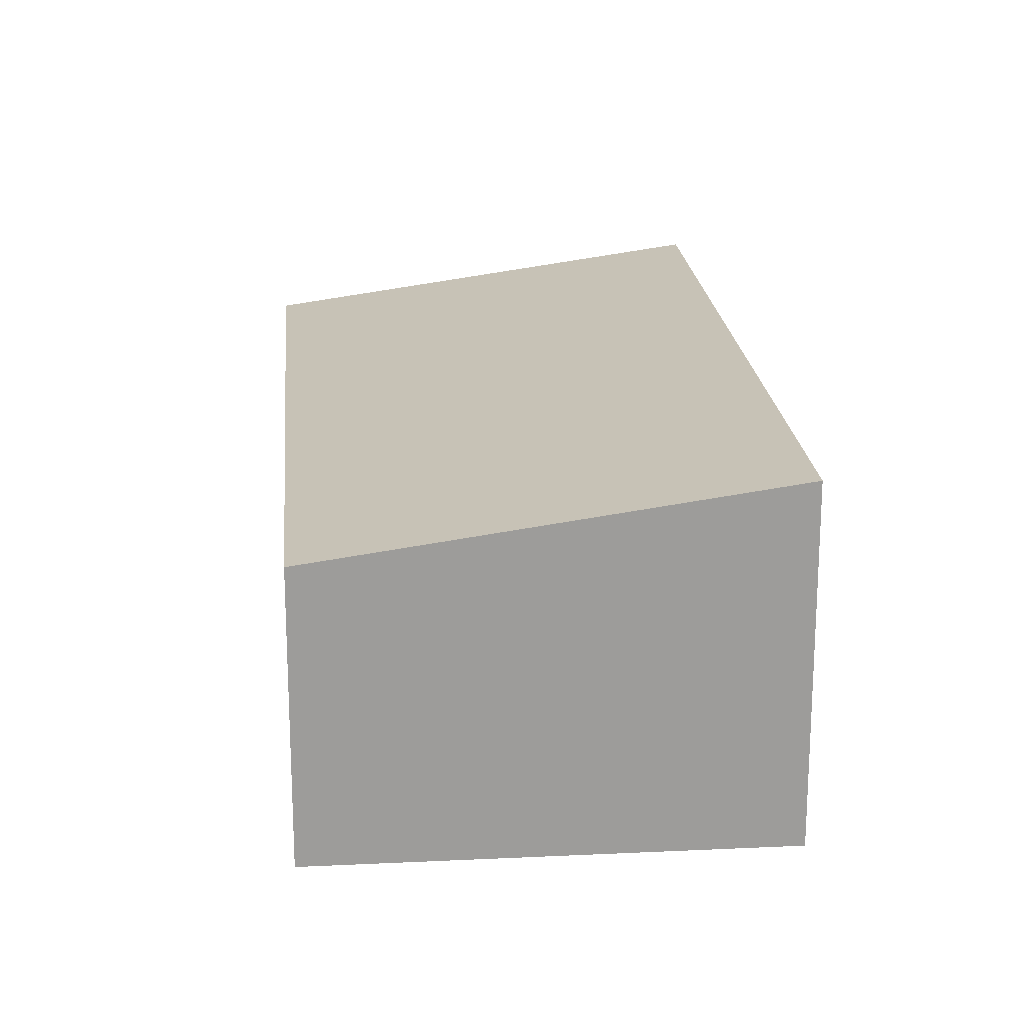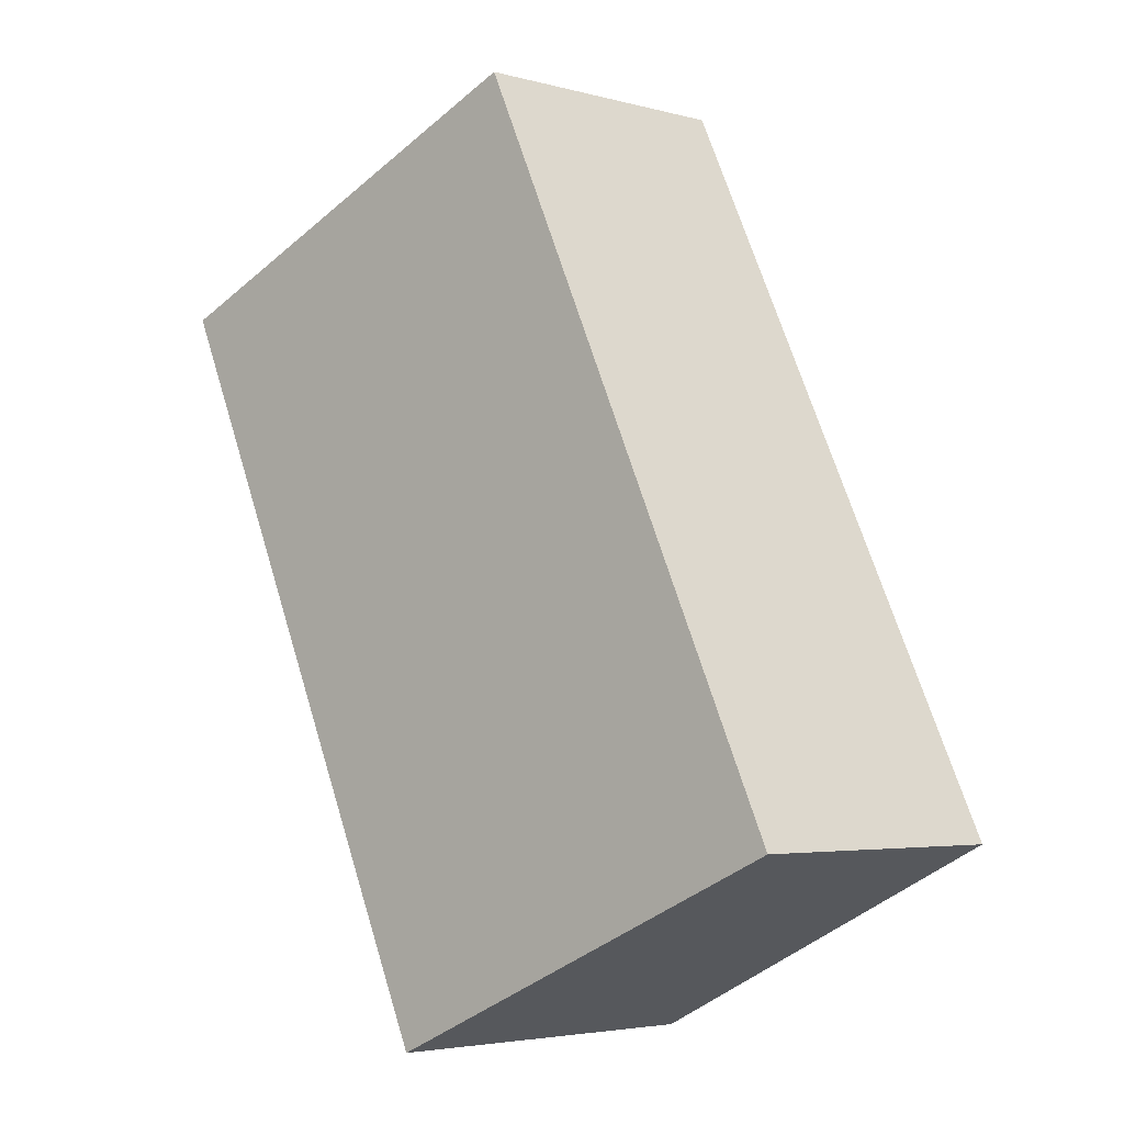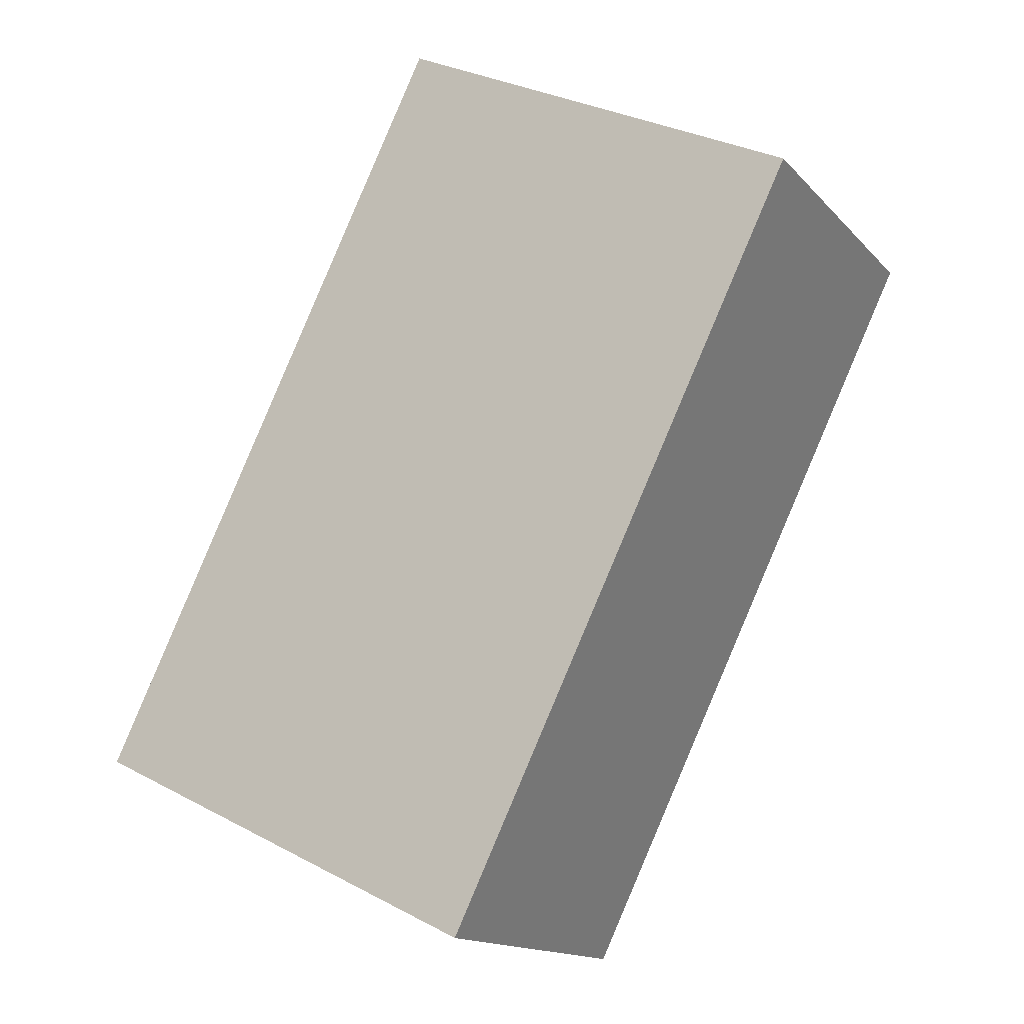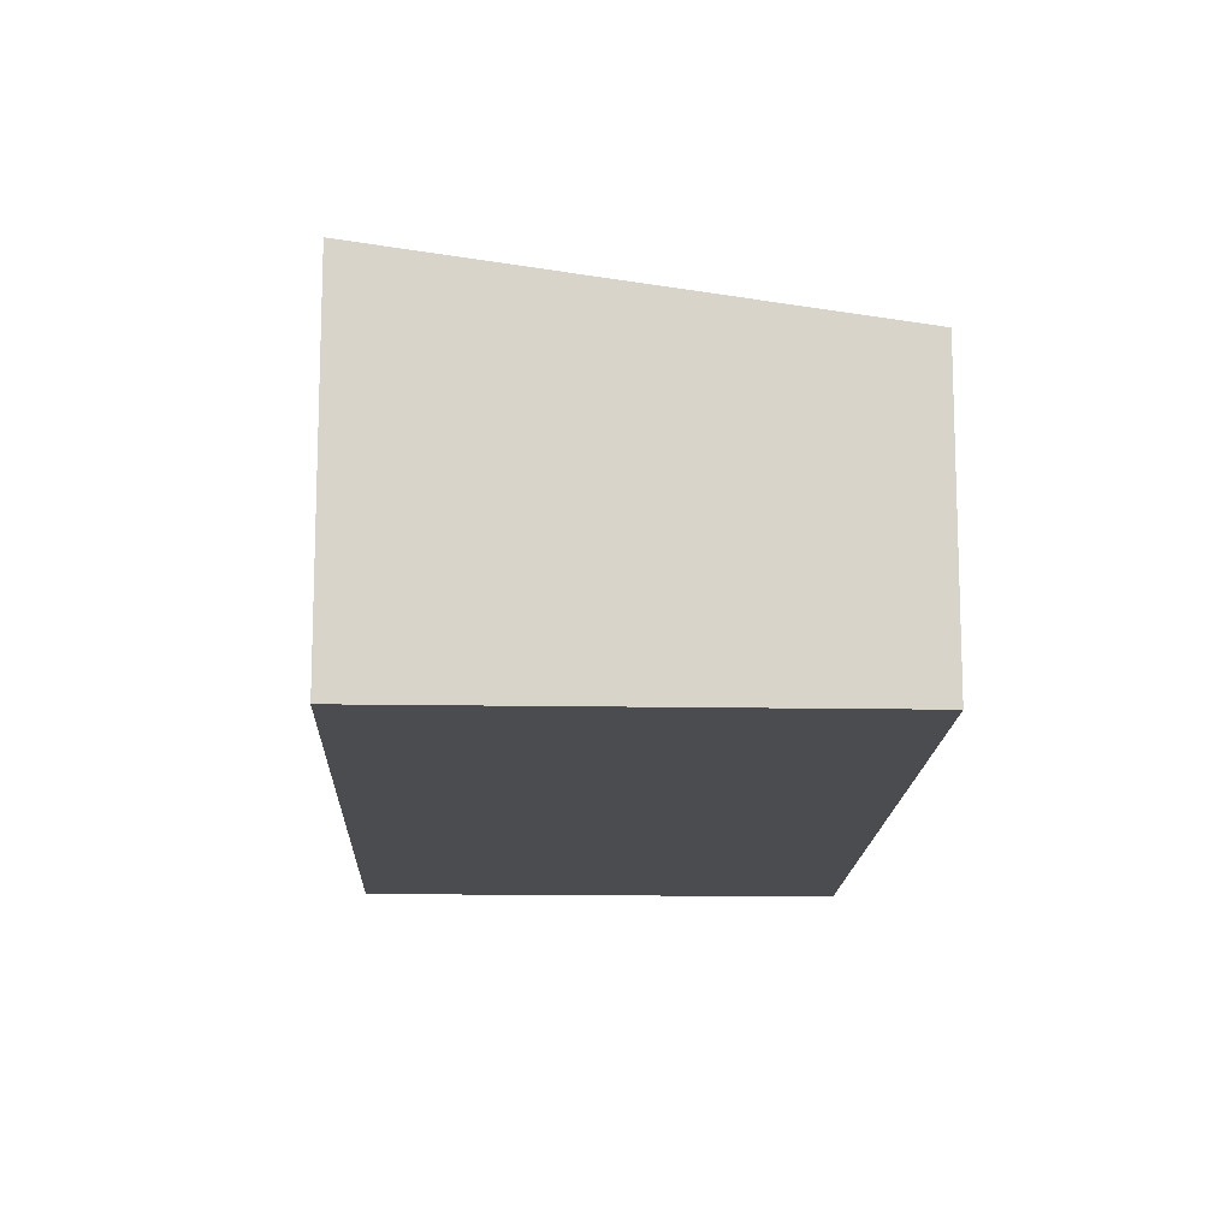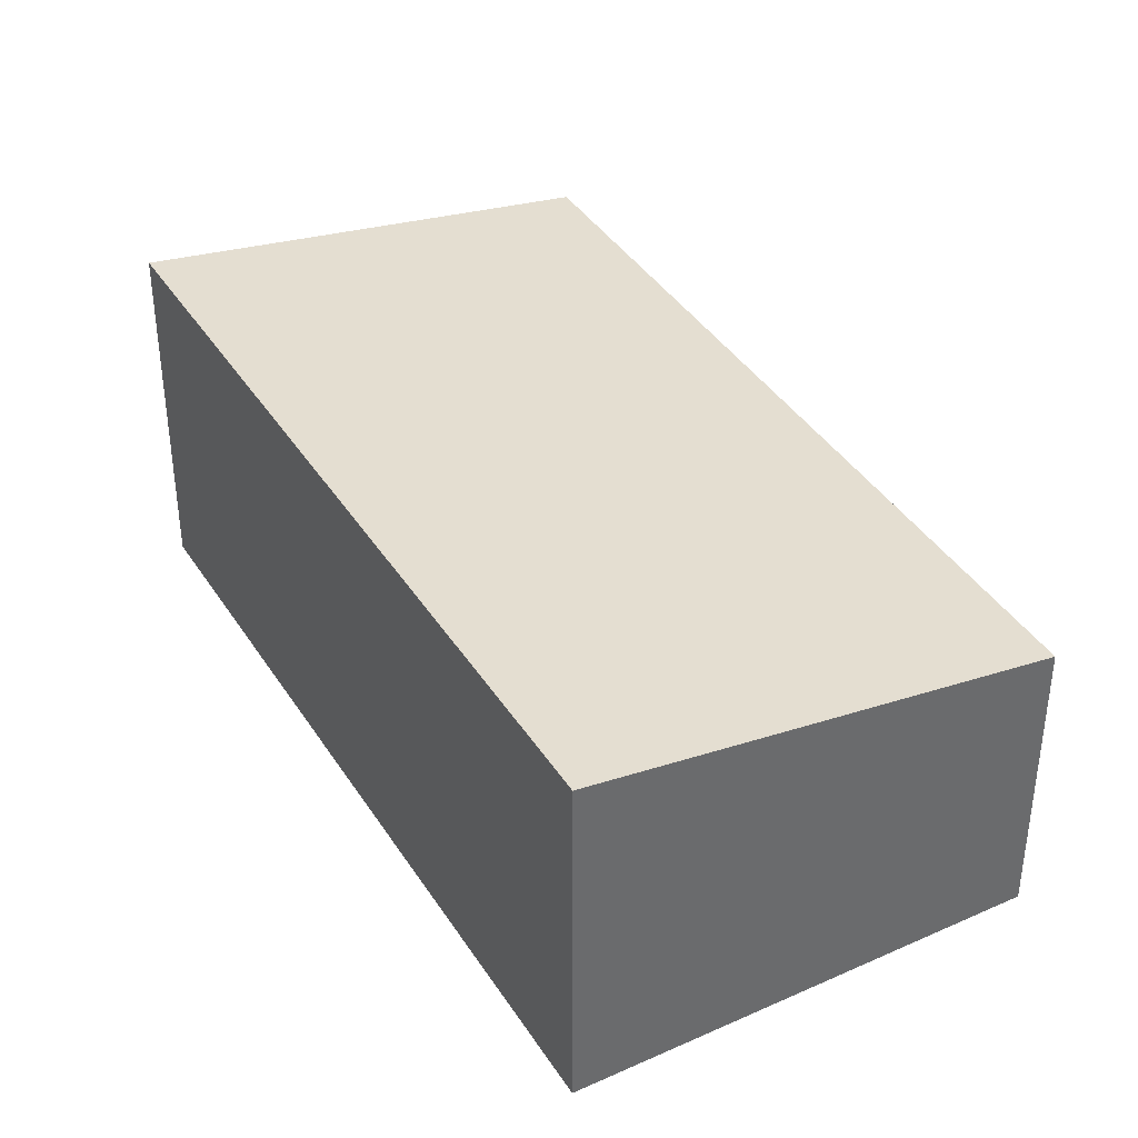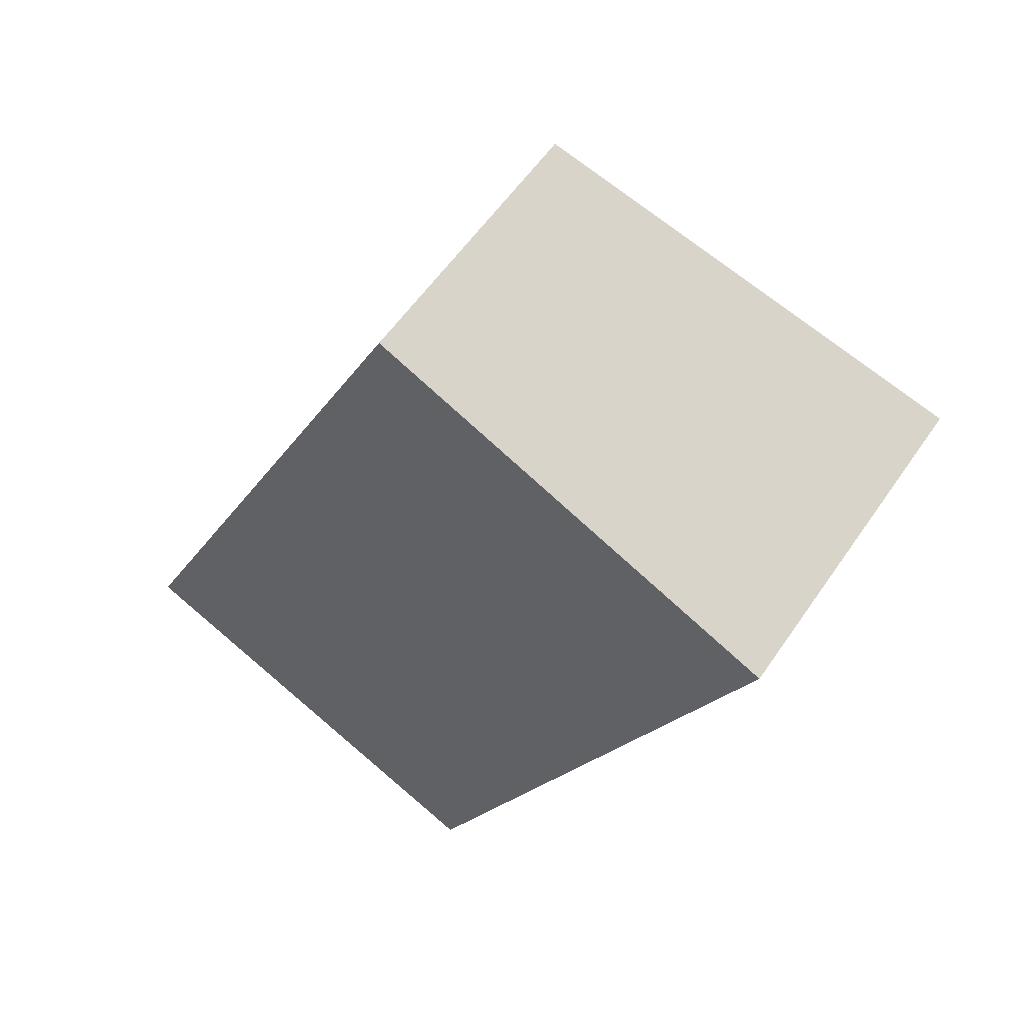
<metadata>
{"format":"obj","ext":"obj","renderer":"f3d","projection":"perspective","resolution":1024,"background":"white","views":[{"elev":20.4,"azim":20.9,"up":"+Y"},{"elev":-4.0,"azim":-131.6,"up":"+Z"},{"elev":-15.0,"azim":26.6,"up":"+Z"},{"elev":-14.7,"azim":-156.3,"up":"+Y"},{"elev":39.4,"azim":176.6,"up":"+Y"},{"elev":56.7,"azim":33.8,"up":"+Z"}]}
</metadata>
<code>
v  0 2.198 1.346e-16
v  5.954 2.686 4.2
v  3.172 2.686 -1.538
v  2.782 2.198 5.738
v  5.954 -2.572e-16 4.2
v  3.172 9.418e-17 -1.538
v  0 0 0
v  2.782 -3.514e-16 5.738
g defaultobject
f 1 2 3
f 2 1 4
f 5 3 2
f 3 5 6
f 6 1 3
f 1 6 7
f 7 4 1
f 4 7 8
f 4 5 2
f 5 4 8
f 5 7 6
f 7 5 8

</code>
